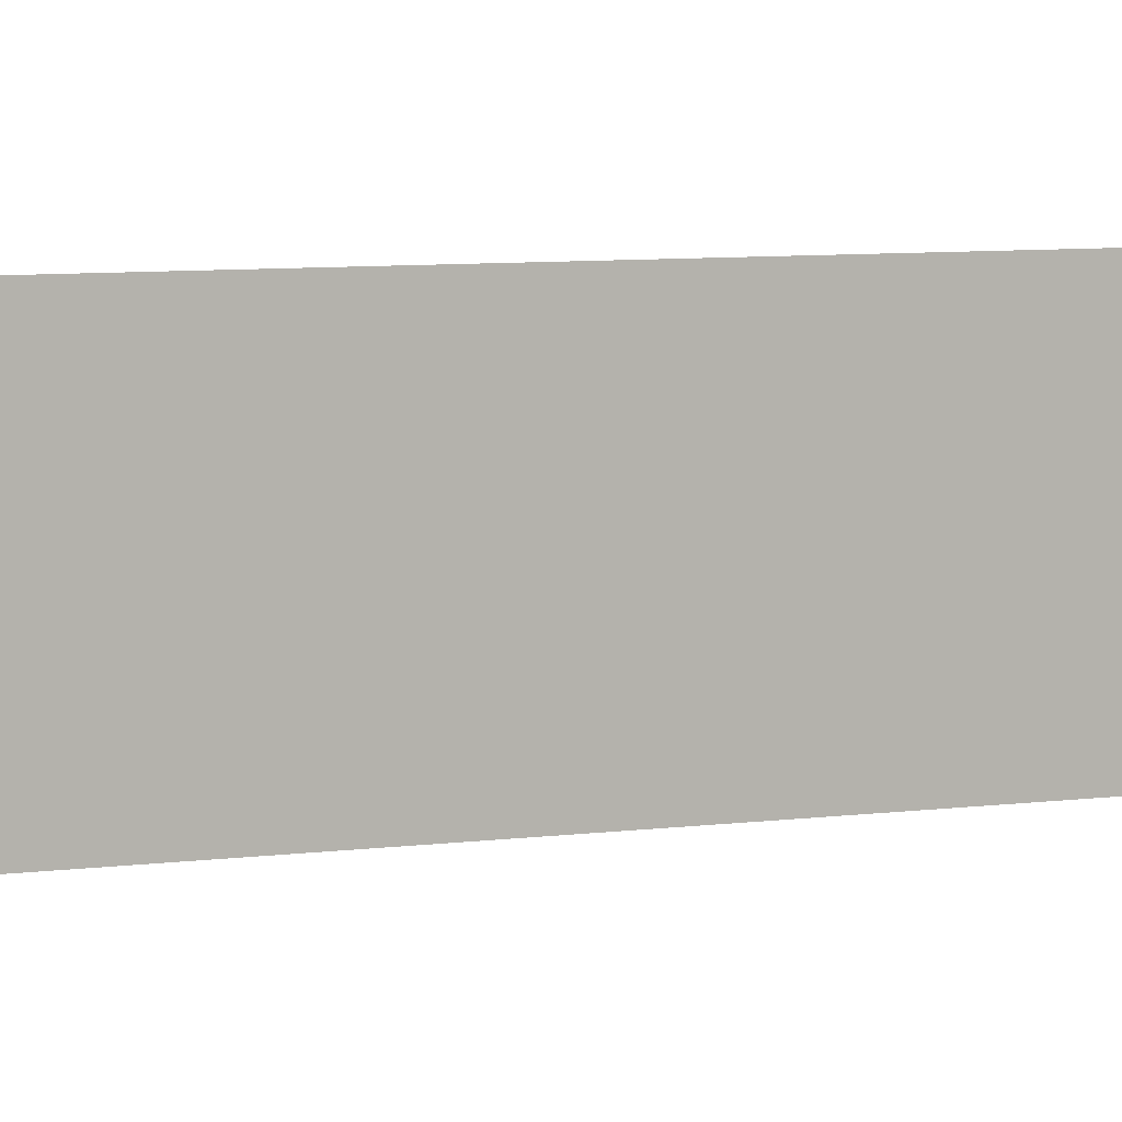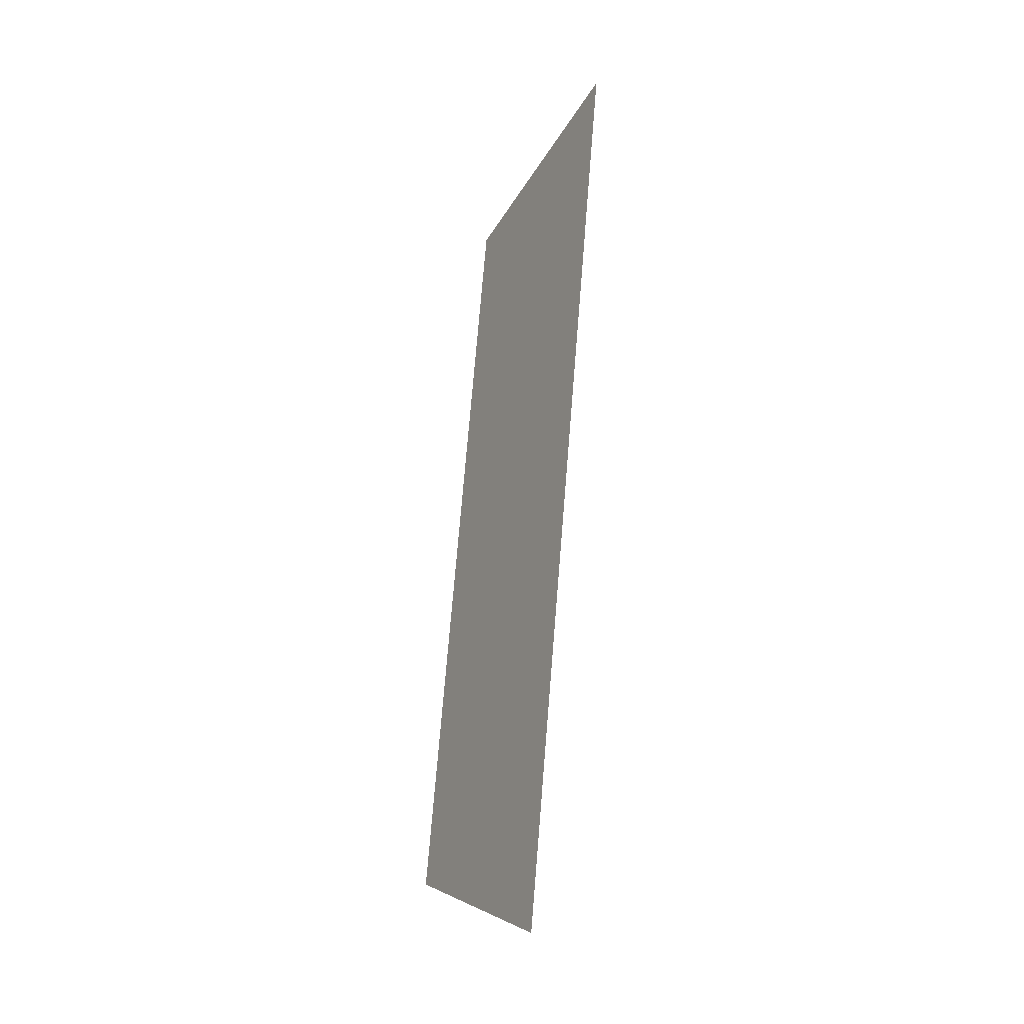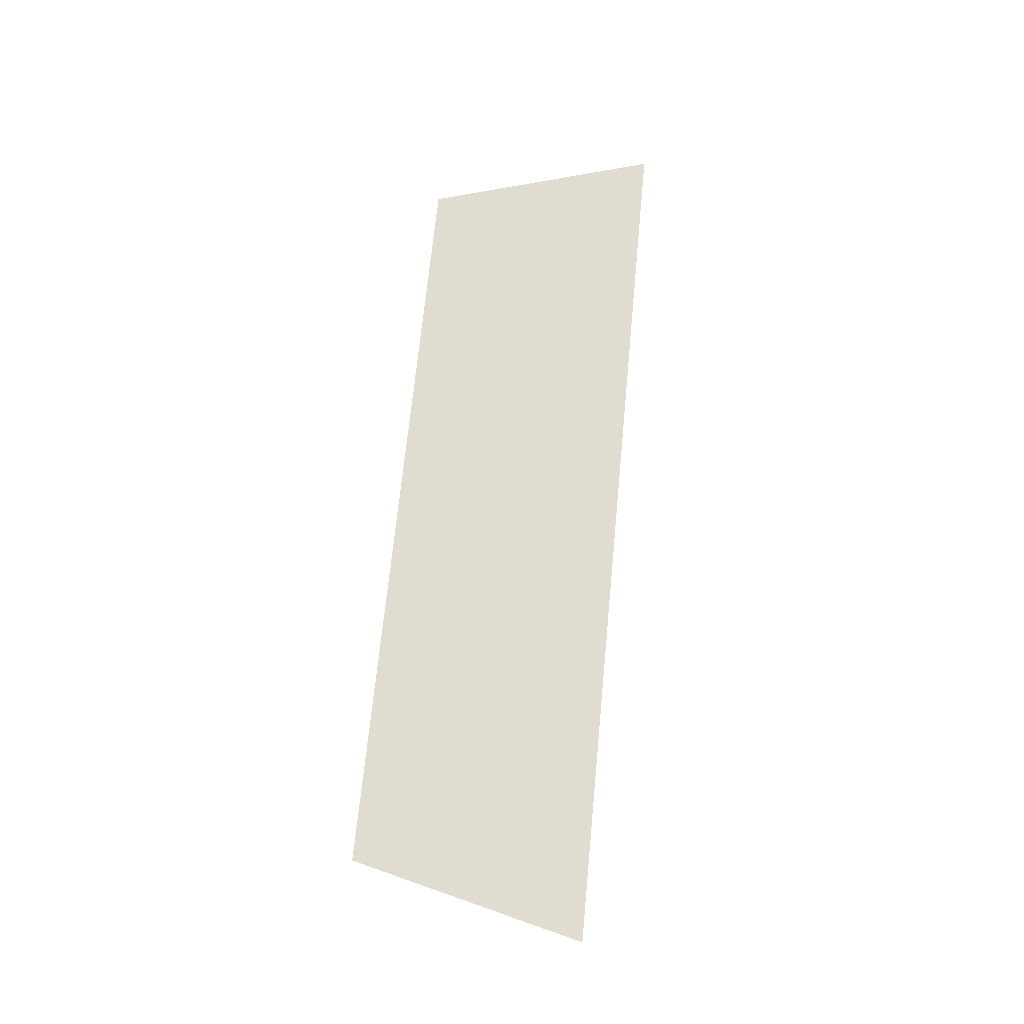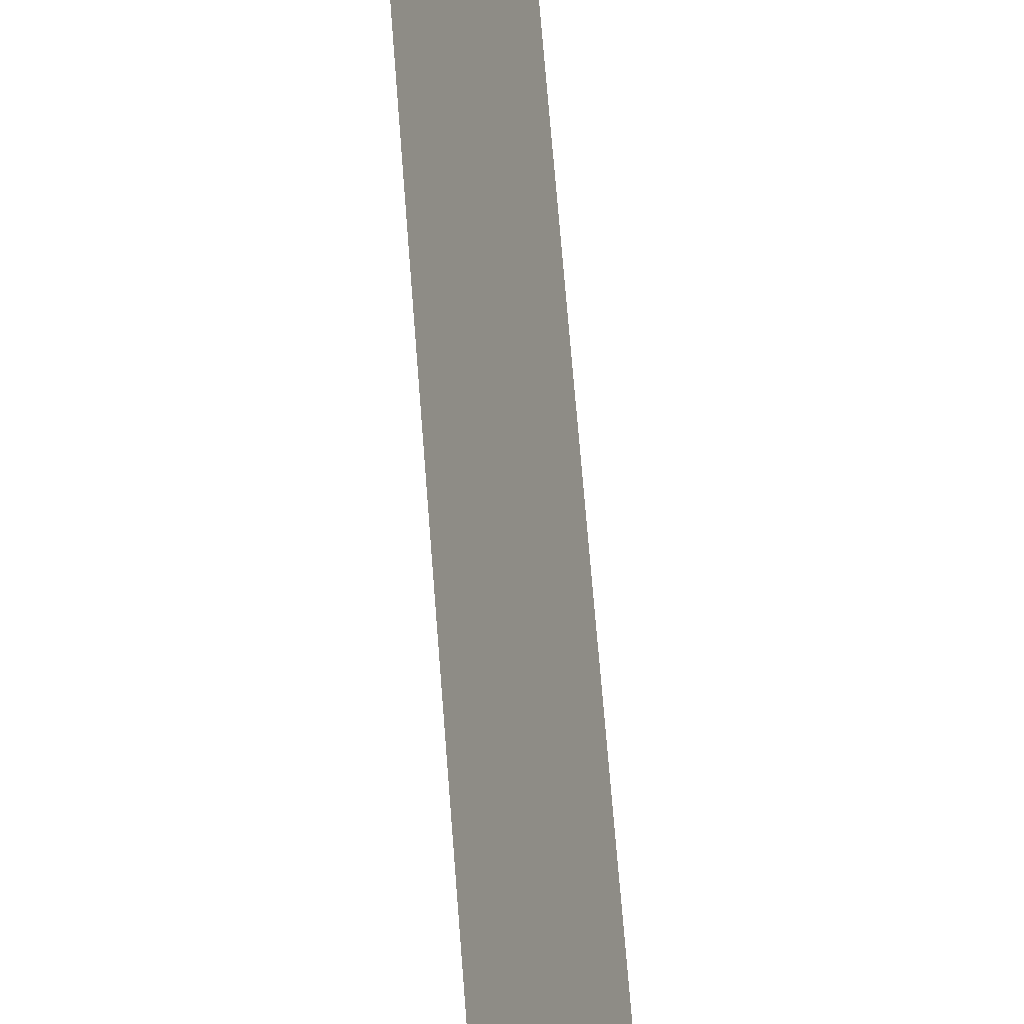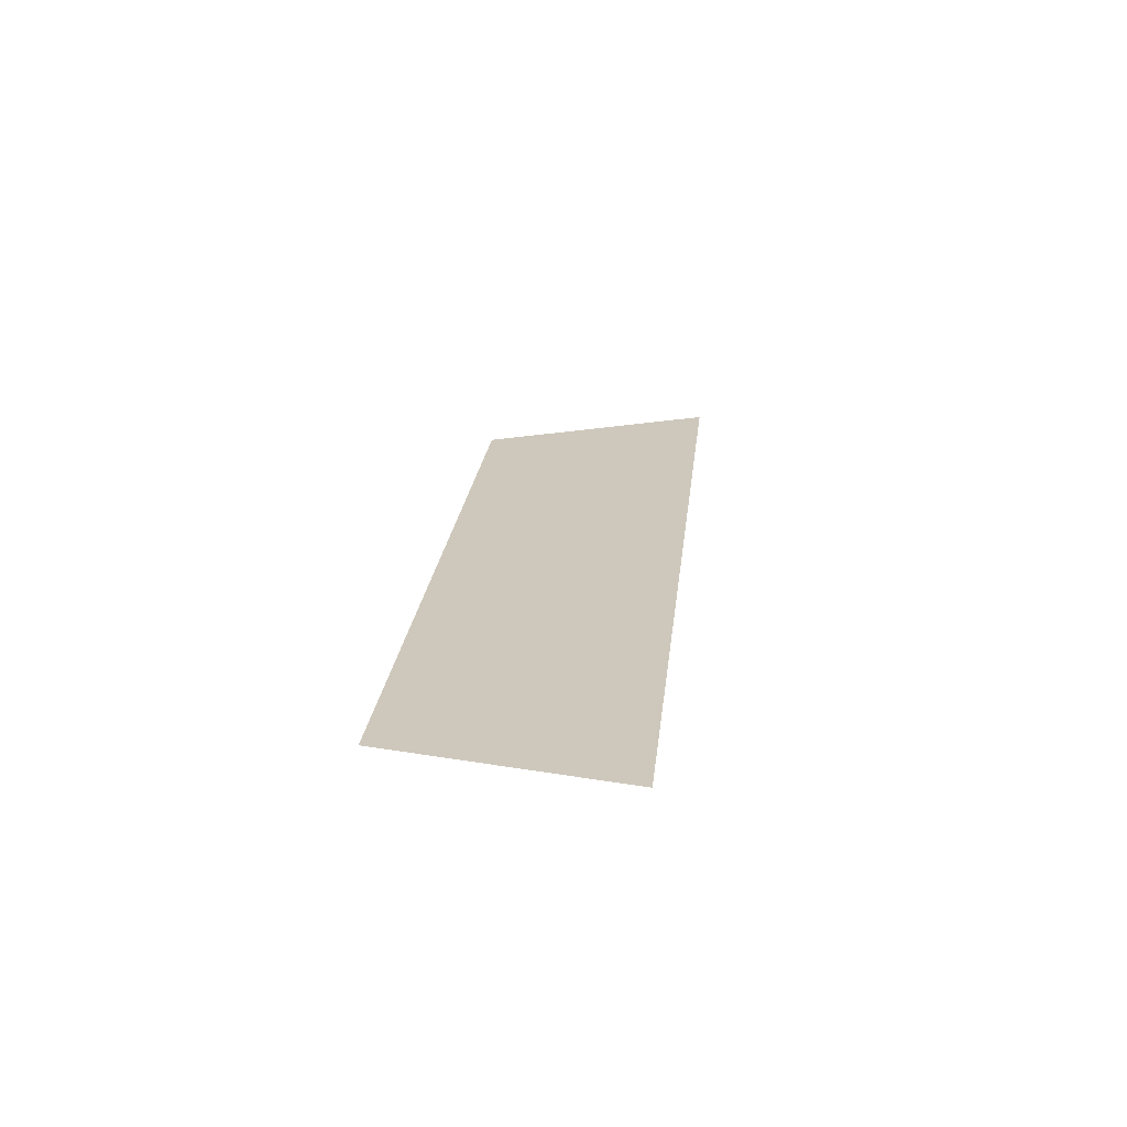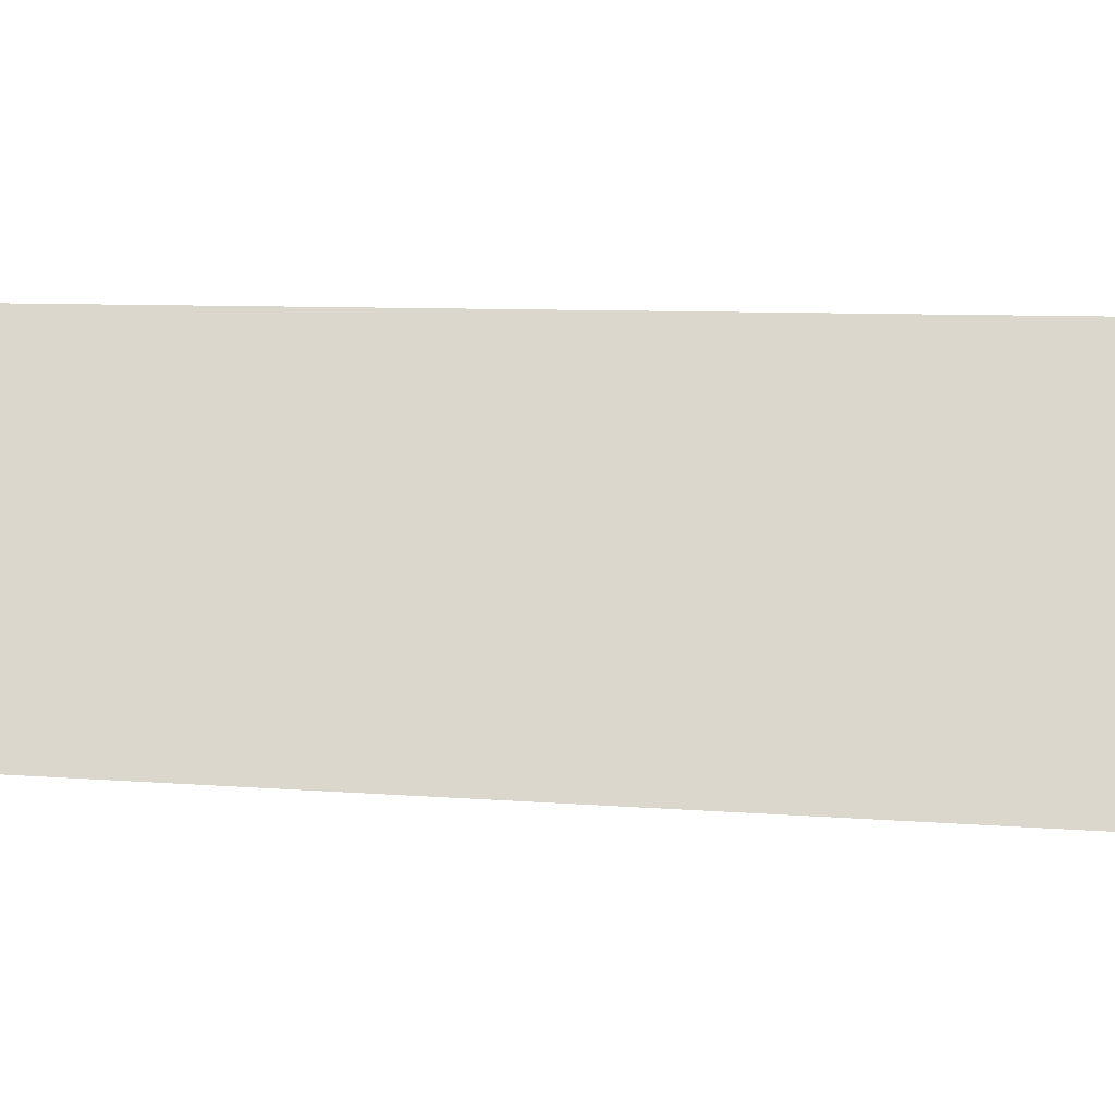
<metadata>
{"format":"obj","ext":"obj","renderer":"f3d","projection":"perspective","resolution":1024,"background":"white","views":[{"elev":-11.4,"azim":71.3,"up":"+Y"},{"elev":-20.5,"azim":-47.8,"up":"+Z"},{"elev":-18.7,"azim":-119.6,"up":"+Z"},{"elev":72.7,"azim":175.6,"up":"+Y"},{"elev":-65.6,"azim":-107.6,"up":"+Z"},{"elev":-13.9,"azim":-71.1,"up":"+Y"}]}
</metadata>
<code>
o Group11/mesh9/mesh9-geometry#mesh9-geometry
v -0.1239 0.06383 6e-05
v -0.1308 0.05159 -0.07555
v -0.1308 0.04242 0.0069
v -0.1239 0.07147 -0.06871
f 1 2 3
f 2 1 4
f 3 2 1
f 4 1 2

</code>
